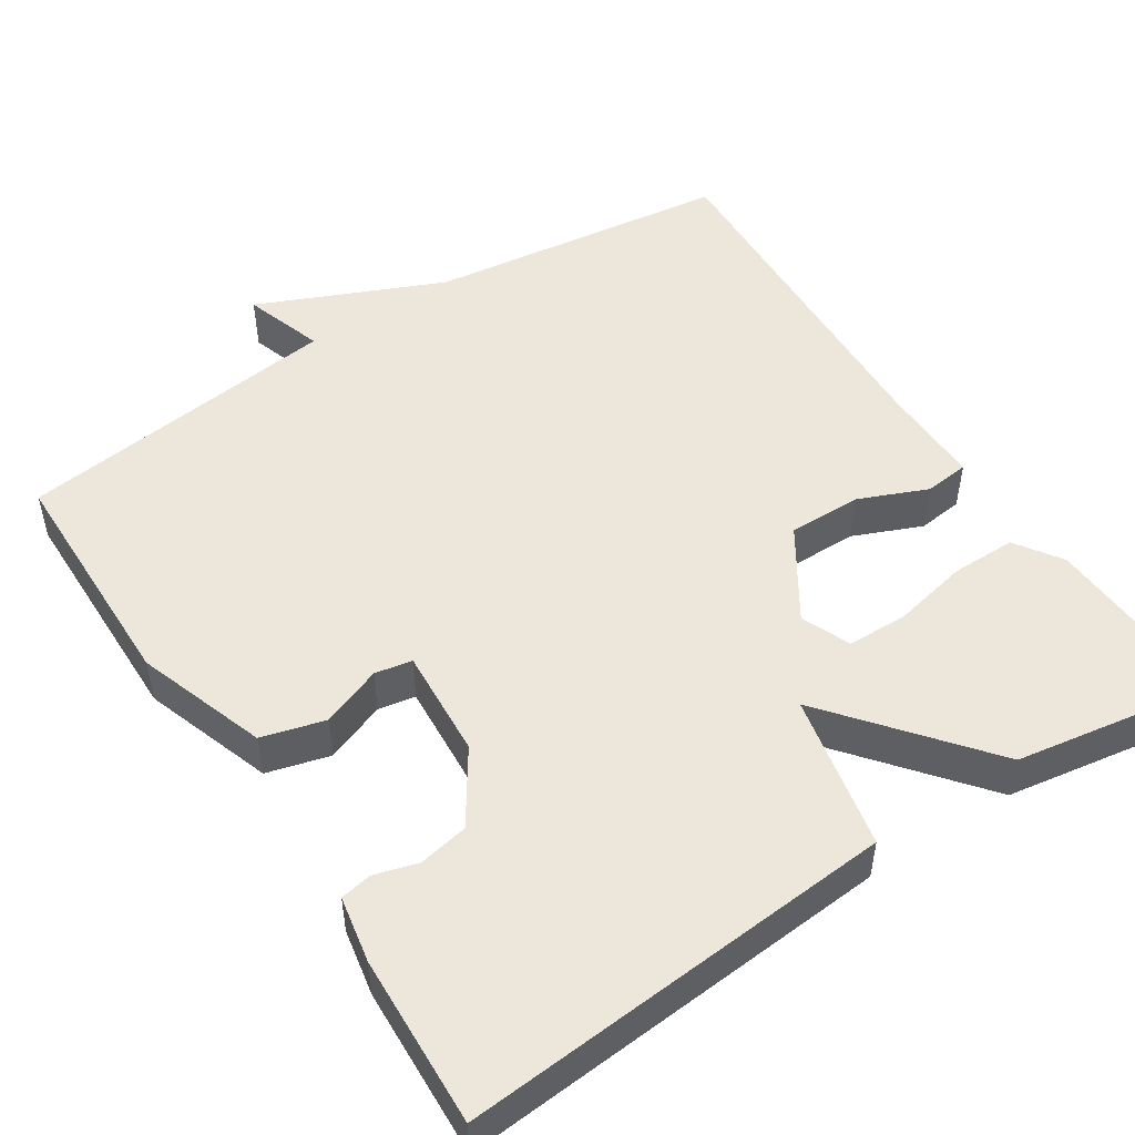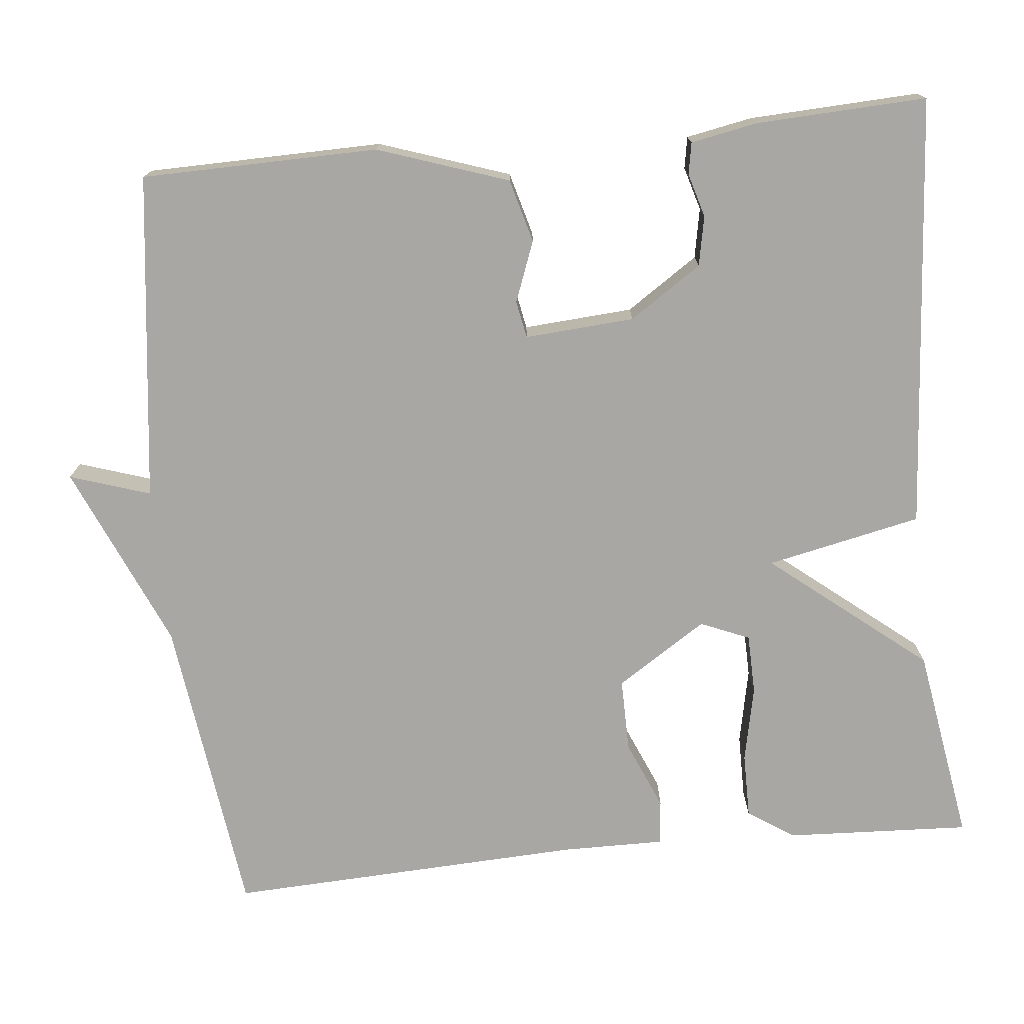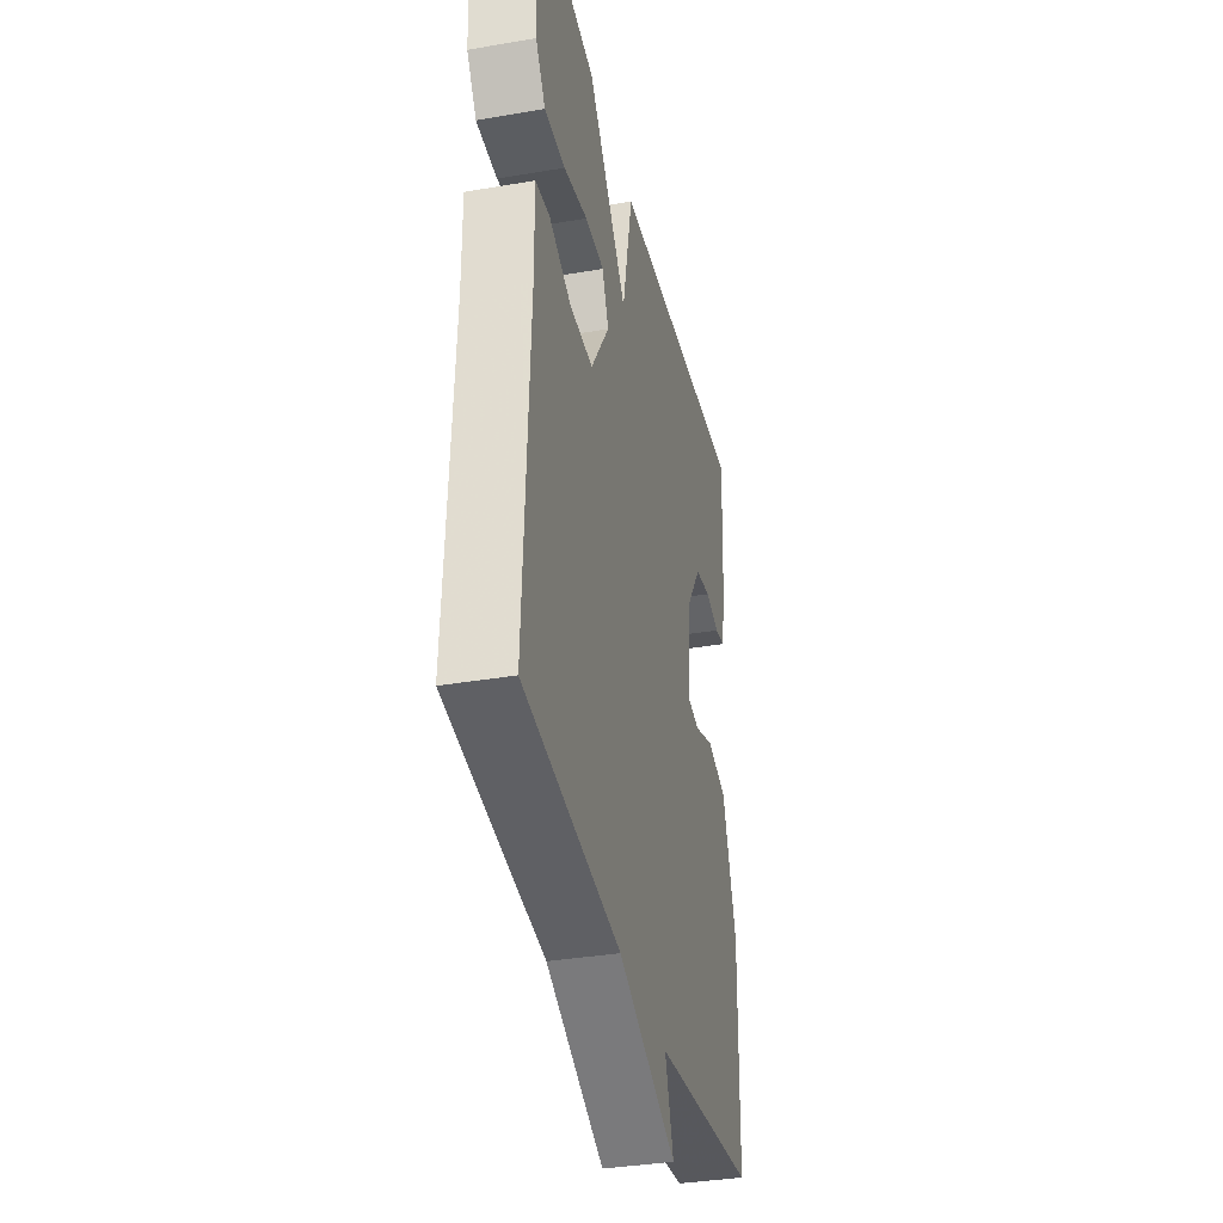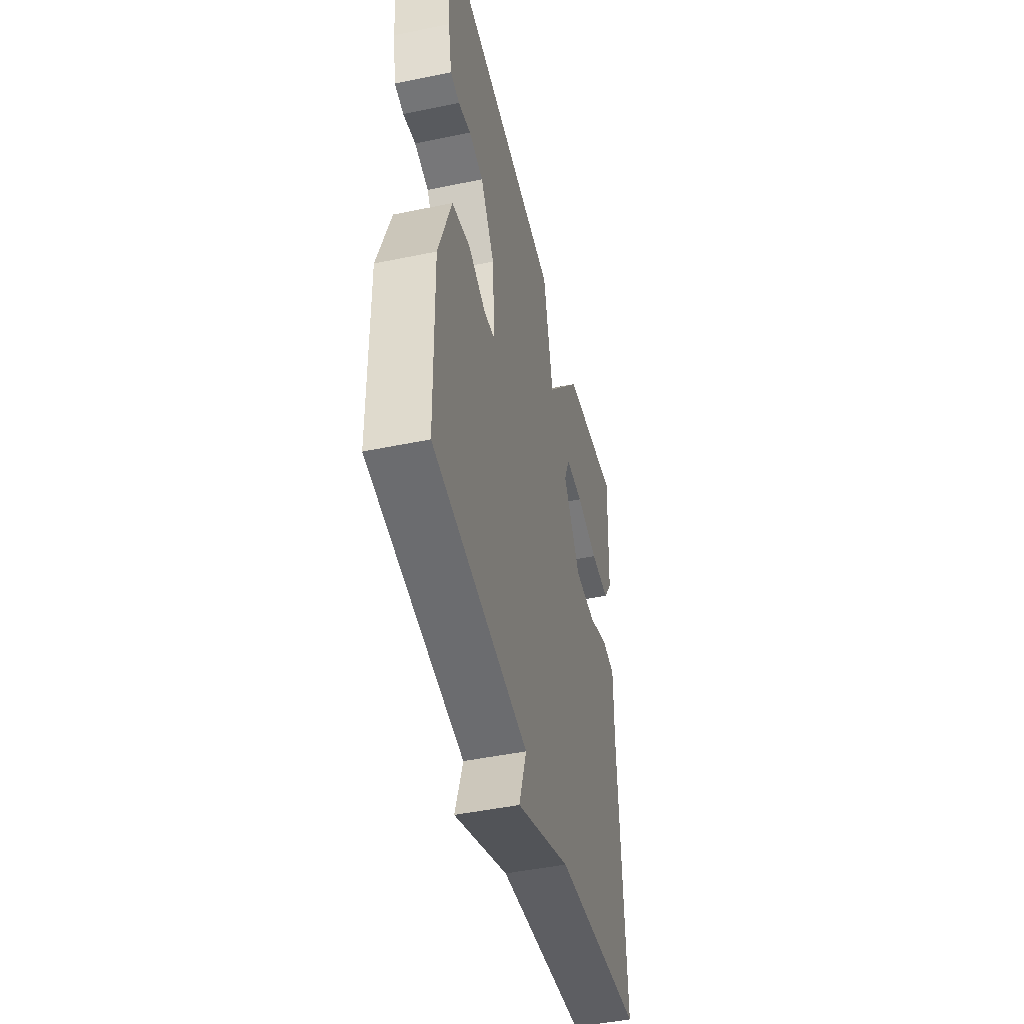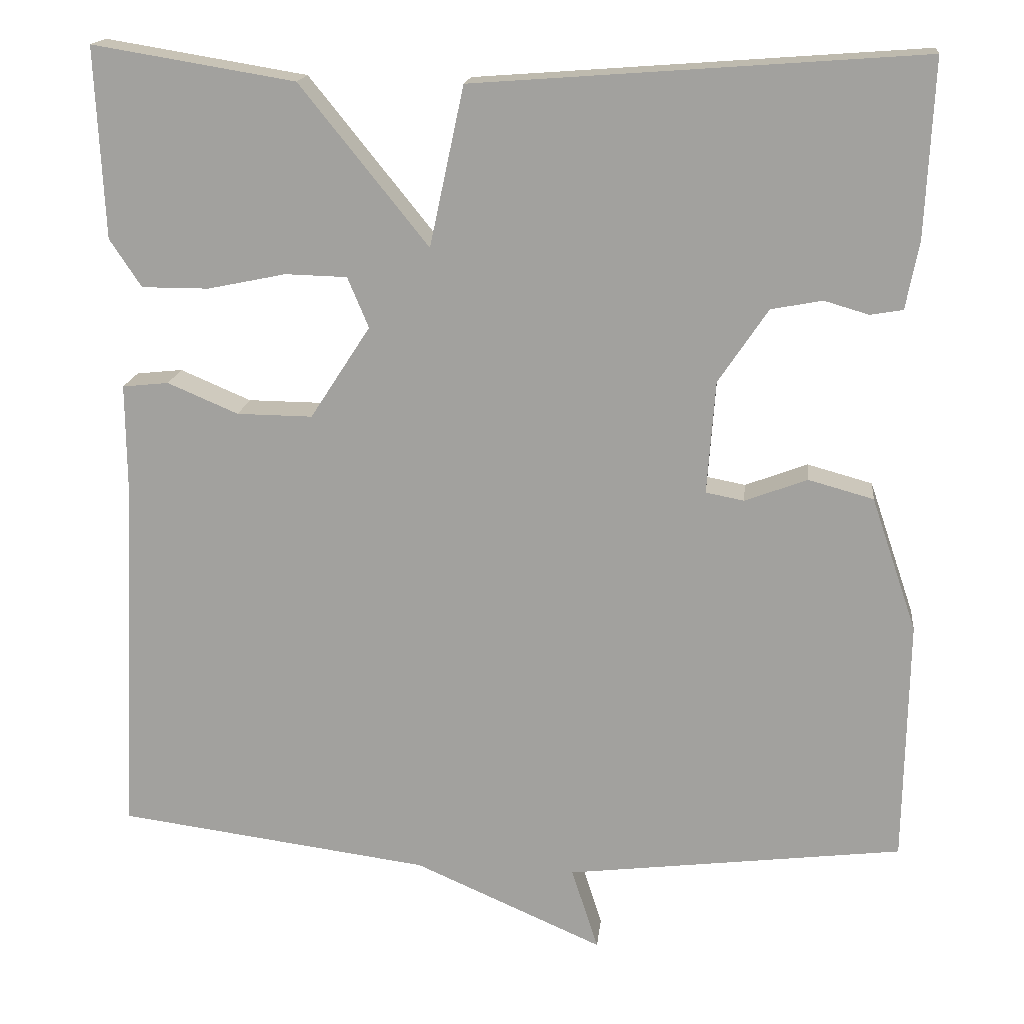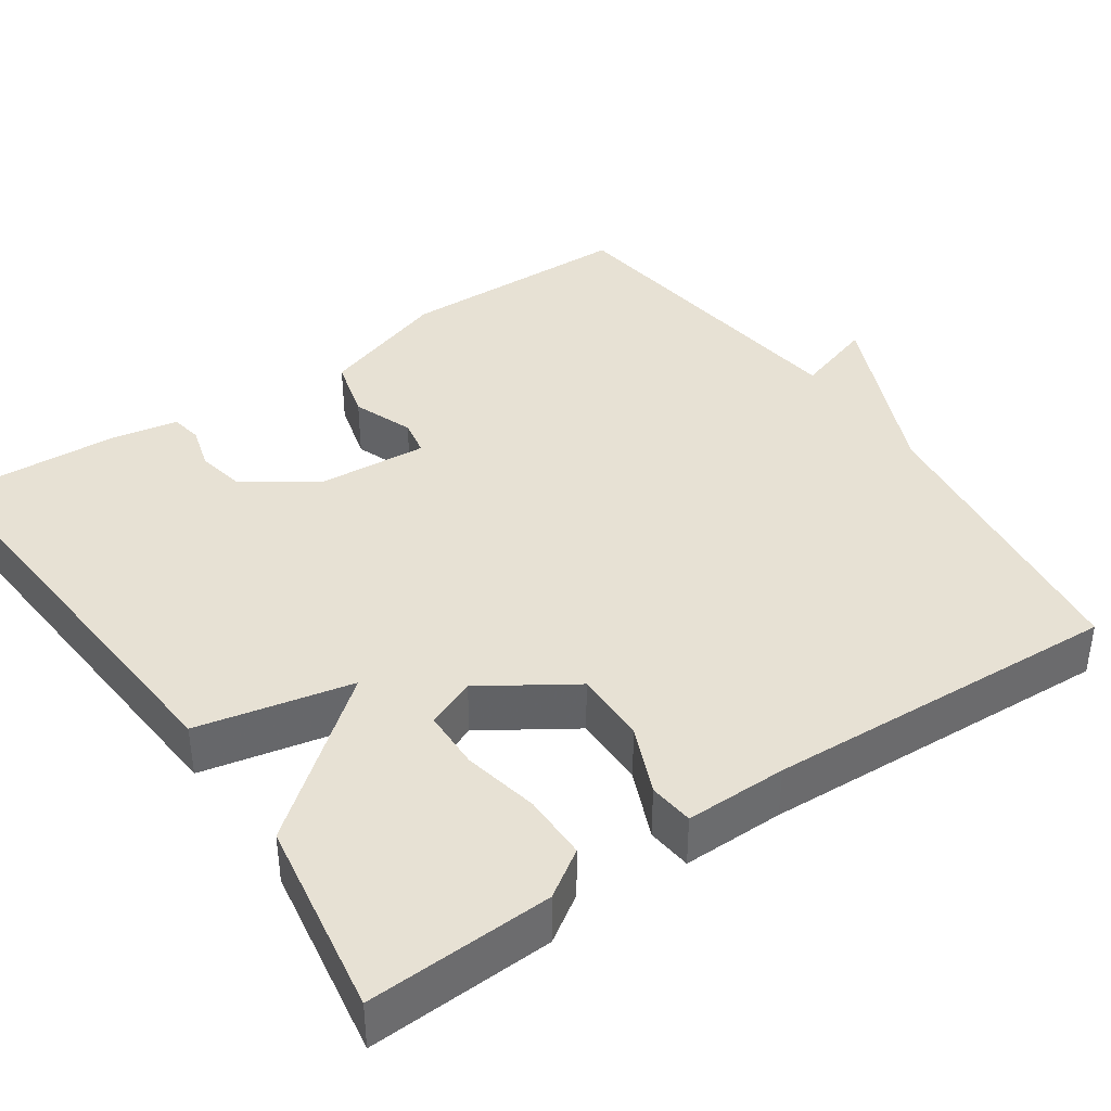
<metadata>
{"format":"obj","ext":"obj","renderer":"f3d","projection":"perspective","resolution":1024,"background":"white","views":[{"elev":50.4,"azim":-33.2,"up":"+Y"},{"elev":-74.7,"azim":-84.3,"up":"+Y"},{"elev":-35.8,"azim":102.7,"up":"+Z"},{"elev":-47.0,"azim":-76.8,"up":"+Z"},{"elev":16.8,"azim":-173.7,"up":"+Z"},{"elev":39.5,"azim":55.5,"up":"+Y"}]}
</metadata>
<code>
v 0.5 0.07 0.5
v 0.489 0.07 0.266
v 0.45 0.07 0.207
v 0.367 0.07 0.207
v 0.271 0.07 0.227
v 0.195 0.07 0.225
v 0.169 0.07 0.163
v 0.243 0.07 0.049
v 0.336 0.07 0.05
v 0.423 0.07 0.087
v 0.48 0.07 0.081
v 0.479 0.07 -0.048
v 0.5 0.07 -0.5
v 0.115 0.07 -0.551
v -0.118 0.07 -0.653
v -0.085 0.07 -0.551
v -0.5 0.07 -0.5
v -0.505 0.07 -0.2
v -0.449 0.07 -0.035
v -0.369 0.07 -0.013
v -0.292 0.07 -0.042
v -0.245 0.07 -0.033
v -0.255 0.07 0.106
v -0.316 0.07 0.197
v -0.379 0.07 0.209
v -0.434 0.07 0.193
v -0.474 0.07 0.2
v -0.49 0.07 0.284
v -0.5 0.07 0.5
v 0.051 0.07 0.459
v 0.093 0.07 0.263
v 0.251 0.07 0.459
v 0.5 0 0.5
v 0.489 0 0.266
v 0.45 0 0.207
v 0.367 0 0.207
v 0.271 0 0.227
v 0.195 0 0.225
v 0.169 0 0.163
v 0.243 0 0.049
v 0.336 0 0.05
v 0.423 0 0.087
v 0.48 0 0.081
v 0.479 0 -0.048
v 0.5 0 -0.5
v 0.115 0 -0.551
v -0.118 0 -0.653
v -0.085 0 -0.551
v -0.5 0 -0.5
v -0.505 0 -0.2
v -0.449 0 -0.035
v -0.369 0 -0.013
v -0.292 0 -0.042
v -0.245 0 -0.033
v -0.255 0 0.106
v -0.316 0 0.197
v -0.379 0 0.209
v -0.434 0 0.193
v -0.474 0 0.2
v -0.49 0 0.284
v -0.5 0 0.5
v 0.051 0 0.459
v 0.093 0 0.263
v 0.251 0 0.459
f 1 2 3
f 32 1 3
f 31 32 3
f 29 30 31
f 28 29 31
f 27 28 31
f 25 26 27
f 25 27 31
f 24 25 31
f 23 24 31
f 22 23 31
f 19 20 21
f 18 19 21
f 17 18 21
f 16 17 21
f 16 21 22
f 14 15 16
f 14 16 22
f 13 14 22
f 12 13 22
f 9 10 11 12
f 8 9 12 22
f 7 8 22 31
f 3 4 5
f 31 3 5
f 31 5 6
f 6 7 31
f 35 34 33
f 35 33 64
f 35 64 63
f 63 62 61
f 63 61 60
f 63 60 59
f 59 58 57
f 63 59 57
f 63 57 56
f 63 56 55
f 63 55 54
f 53 52 51
f 53 51 50
f 53 50 49
f 53 49 48
f 54 53 48
f 48 47 46
f 54 48 46
f 54 46 45
f 54 45 44
f 44 43 42 41
f 54 44 41 40
f 63 54 40 39
f 37 36 35
f 37 35 63
f 38 37 63
f 63 39 38
f 1 33 34 2
f 2 34 35 3
f 3 35 36 4
f 4 36 37 5
f 5 37 38 6
f 6 38 39 7
f 7 39 40 8
f 8 40 41 9
f 9 41 42 10
f 10 42 43 11
f 11 43 44 12
f 12 44 45 13
f 13 45 46 14
f 14 46 47 15
f 15 47 48 16
f 16 48 49 17
f 17 49 50 18
f 18 50 51 19
f 19 51 52 20
f 20 52 53 21
f 21 53 54 22
f 22 54 55 23
f 23 55 56 24
f 24 56 57 25
f 25 57 58 26
f 26 58 59 27
f 27 59 60 28
f 28 60 61 29
f 29 61 62 30
f 30 62 63 31
f 31 63 64 32
f 32 64 33 1

</code>
